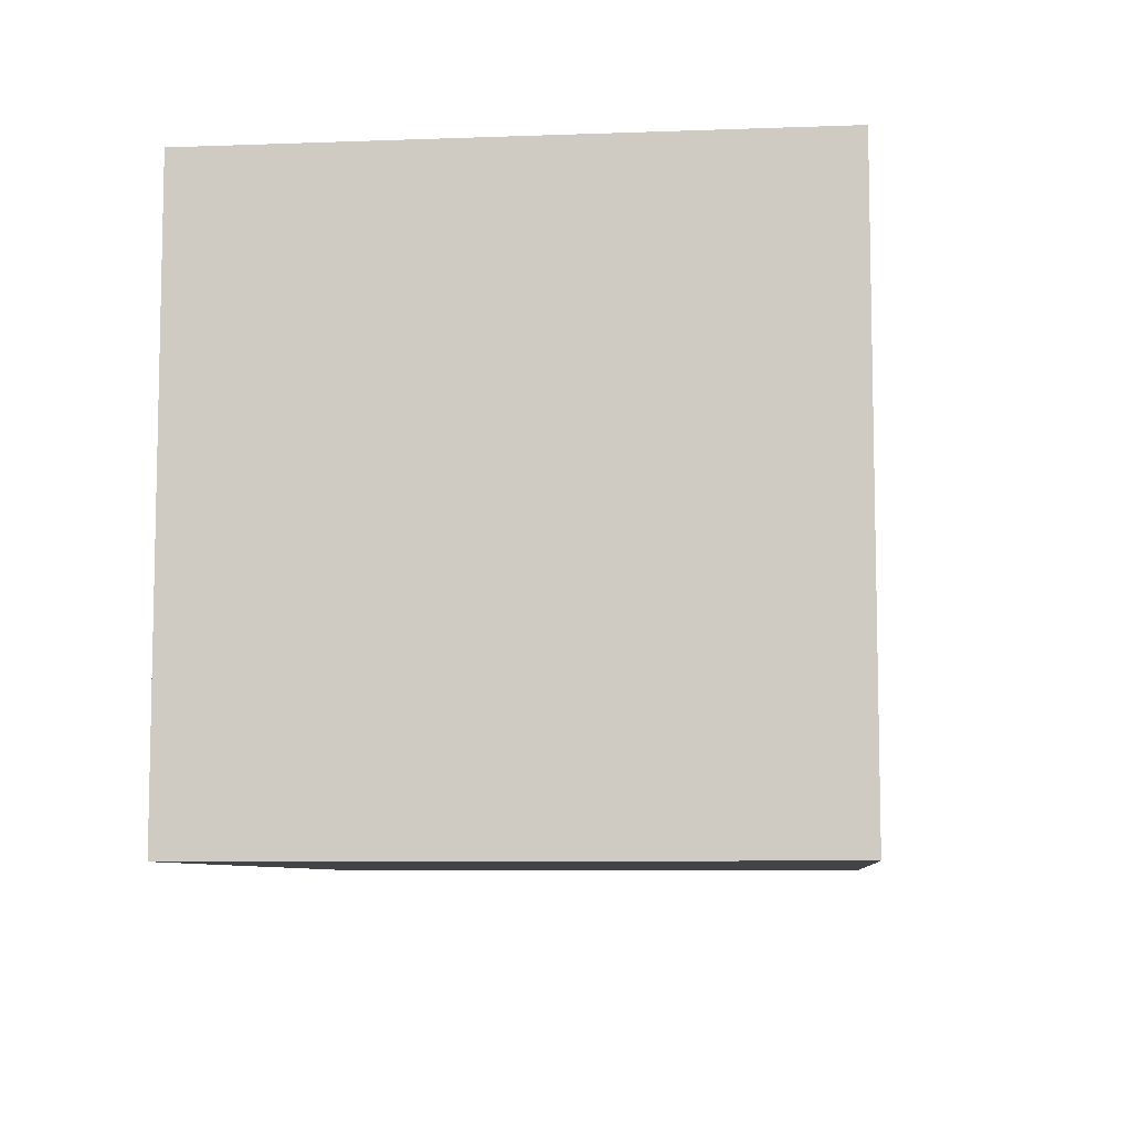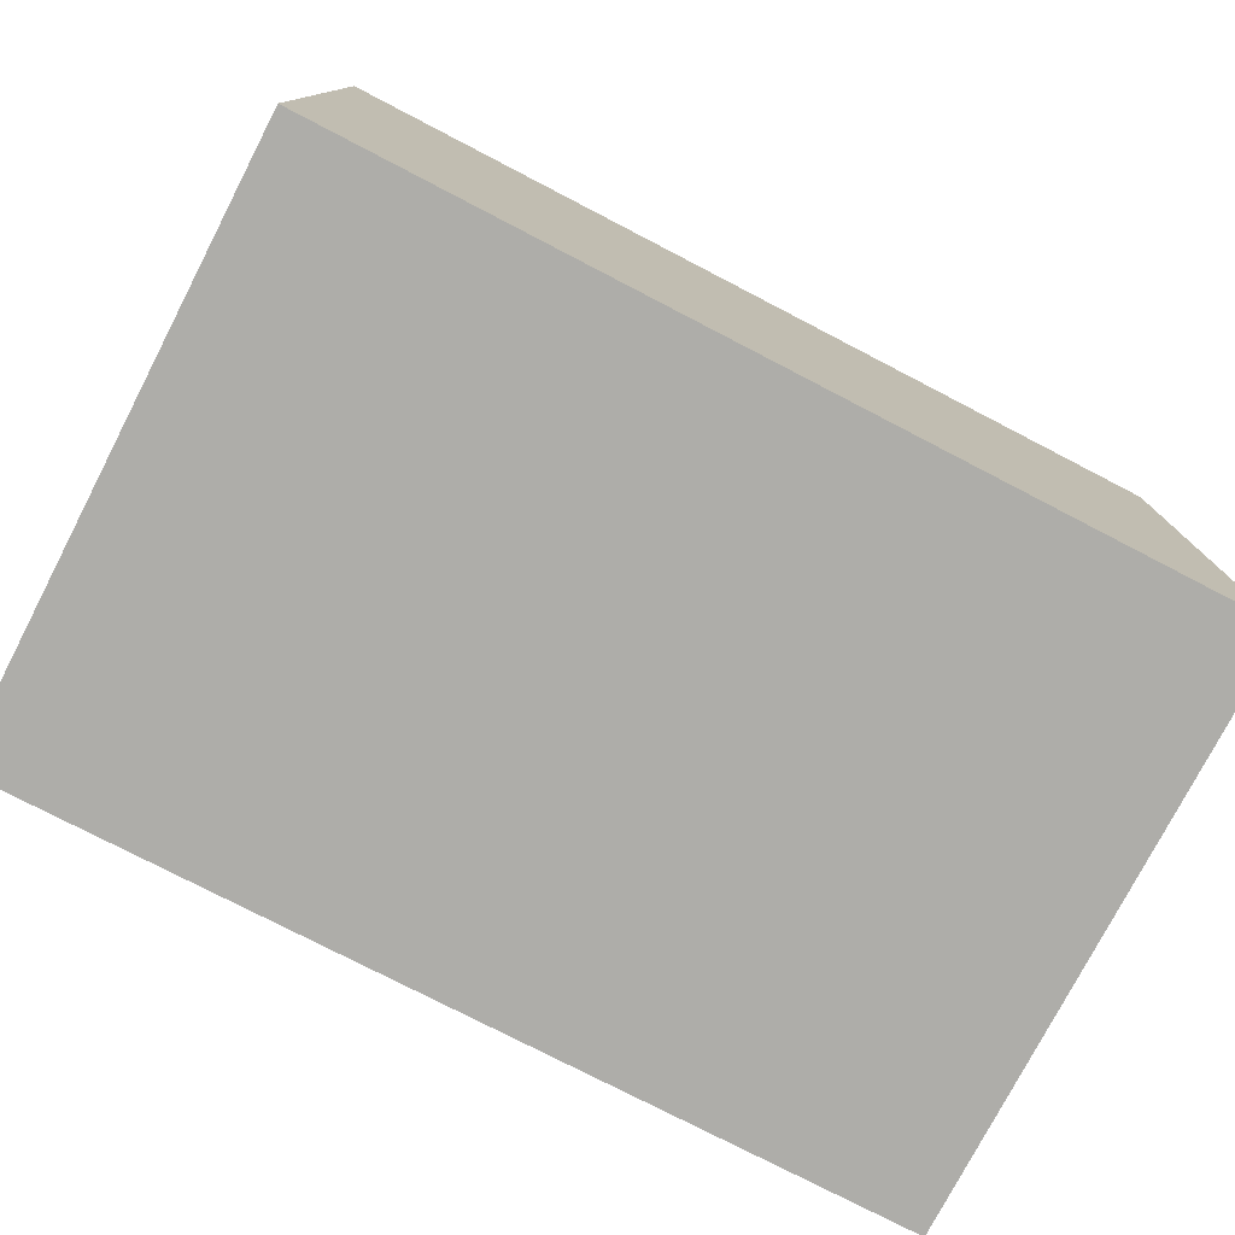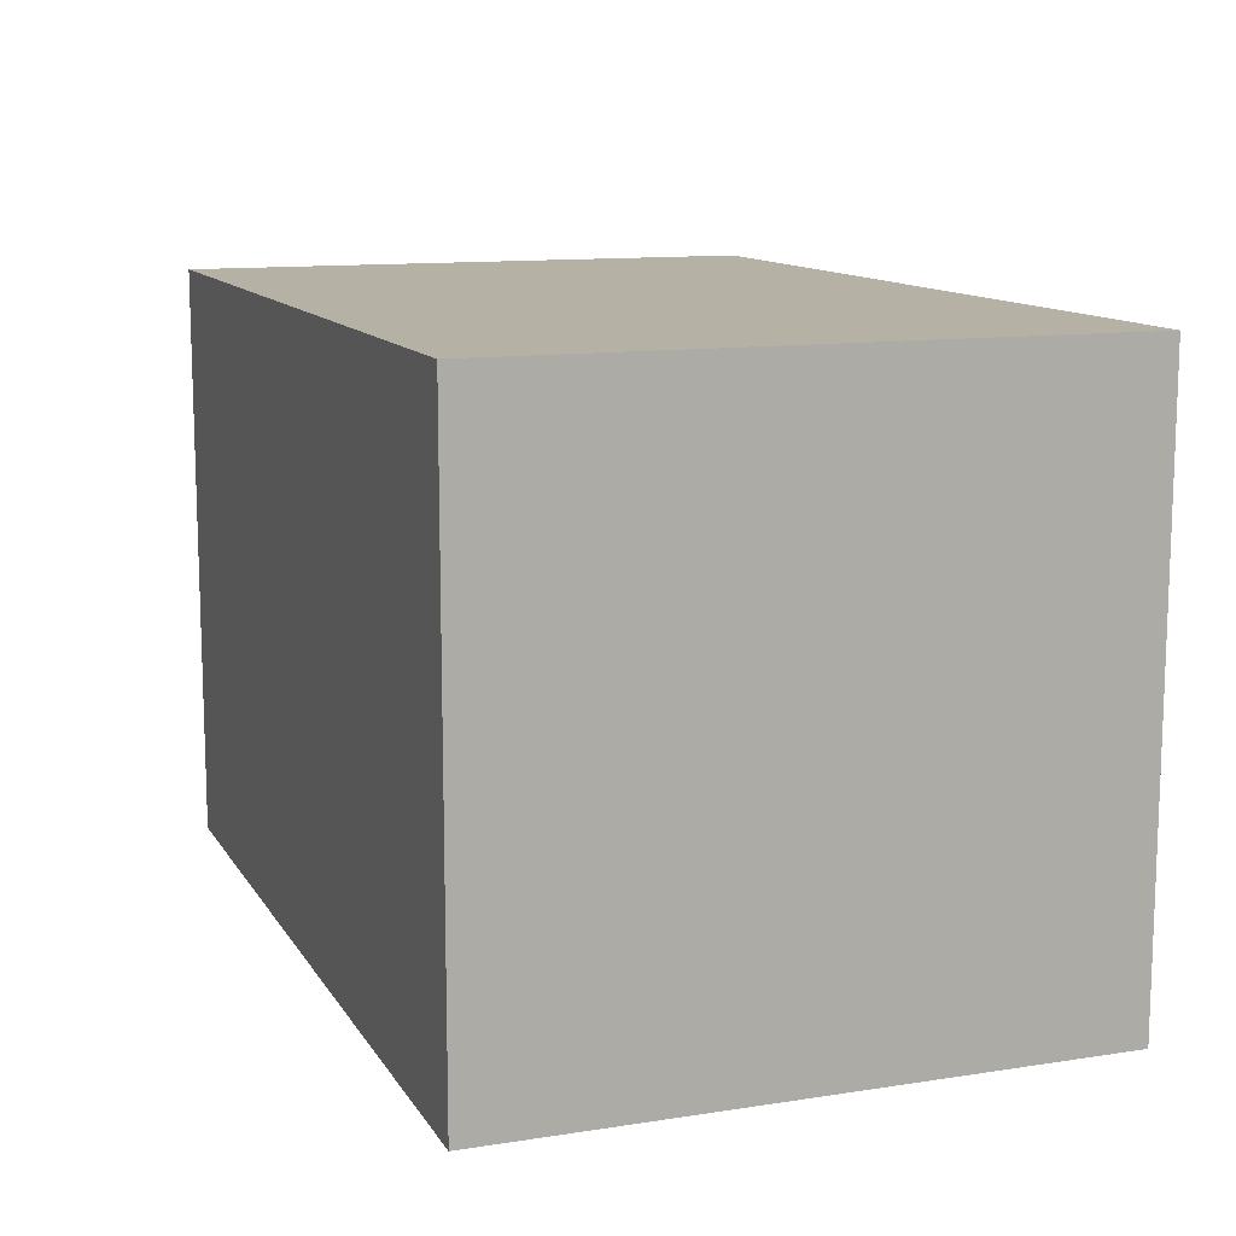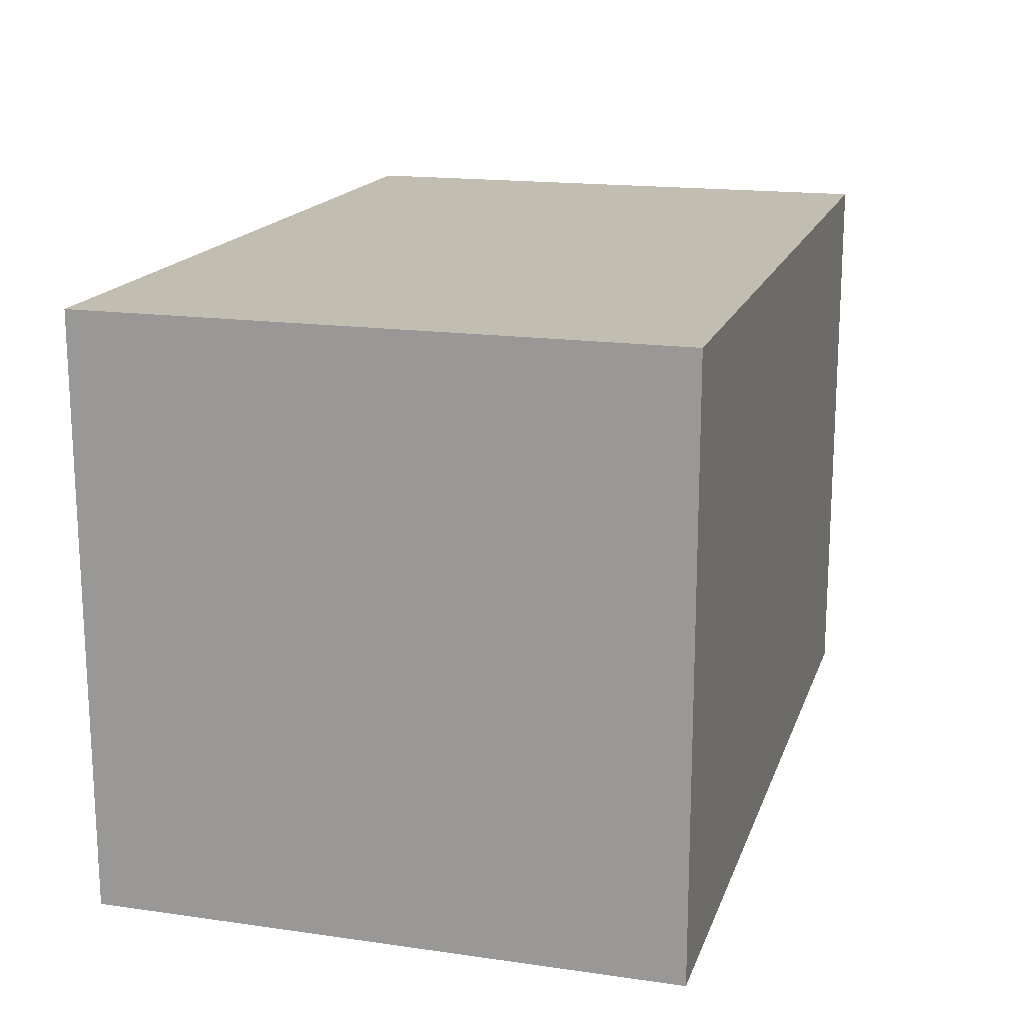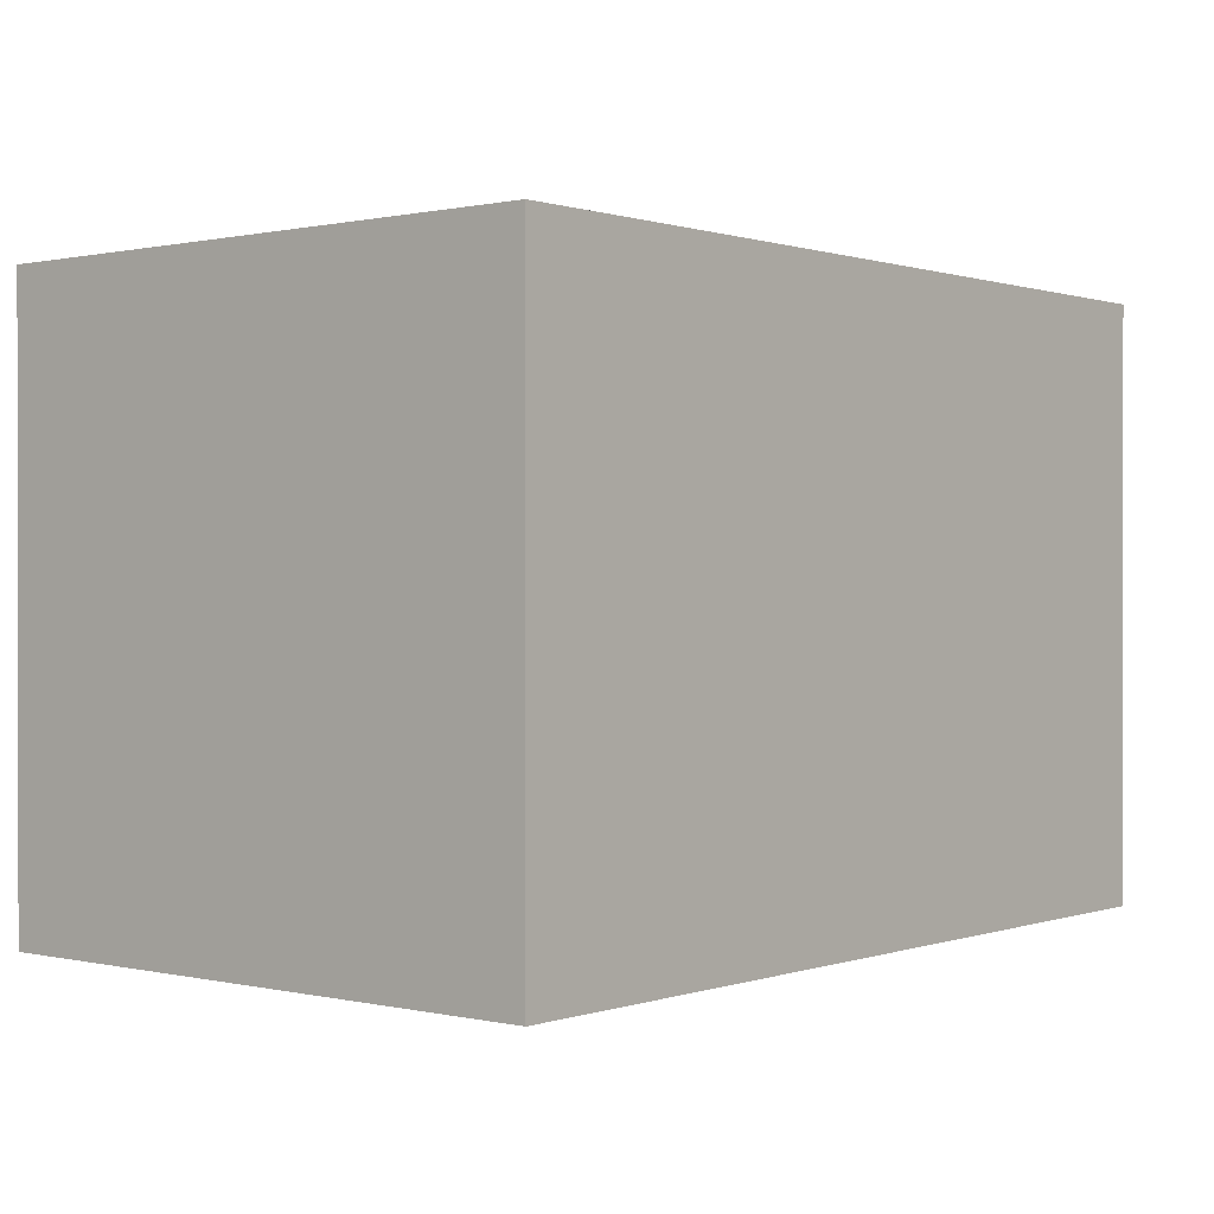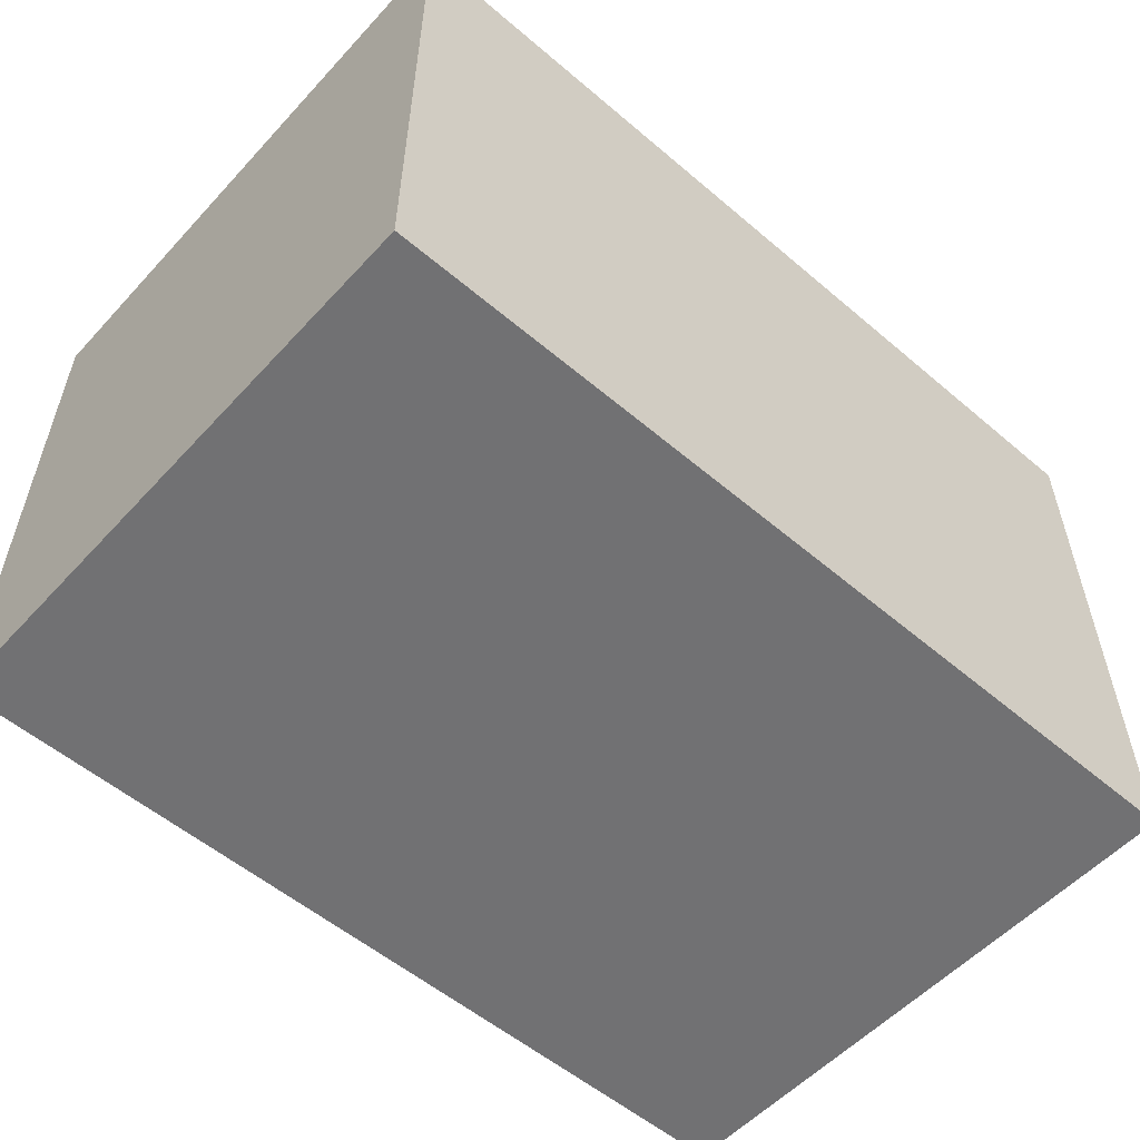
<metadata>
{"format":"obj","ext":"obj","renderer":"f3d","projection":"perspective","resolution":1024,"background":"white","views":[{"elev":-7.8,"azim":-84.2,"up":"+Y"},{"elev":-77.1,"azim":-27.4,"up":"+Z"},{"elev":11.9,"azim":-110.2,"up":"+Z"},{"elev":16.9,"azim":106.0,"up":"+Y"},{"elev":0.5,"azim":129.6,"up":"+Y"},{"elev":-55.3,"azim":-41.8,"up":"+Z"}]}
</metadata>
<code>
g box_box
v 0.6014 0.402 -0.3999
v 0.6014 -0.000996 -0.3999
v 0.6014 0.402 -0.002897
v 0.6014 -0.000996 -0.002897
v -0.002772 0.402 -0.3999
v -0.002772 -0.000996 -0.3999
v -0.002772 0.402 -0.002897
v -0.002772 -0.000996 -0.002897
g box_box
f 1 3 4 2
f 3 7 8 4
f 7 5 6 8
f 5 1 2 6
f 3 1 5 7
f 8 6 2 4

</code>
